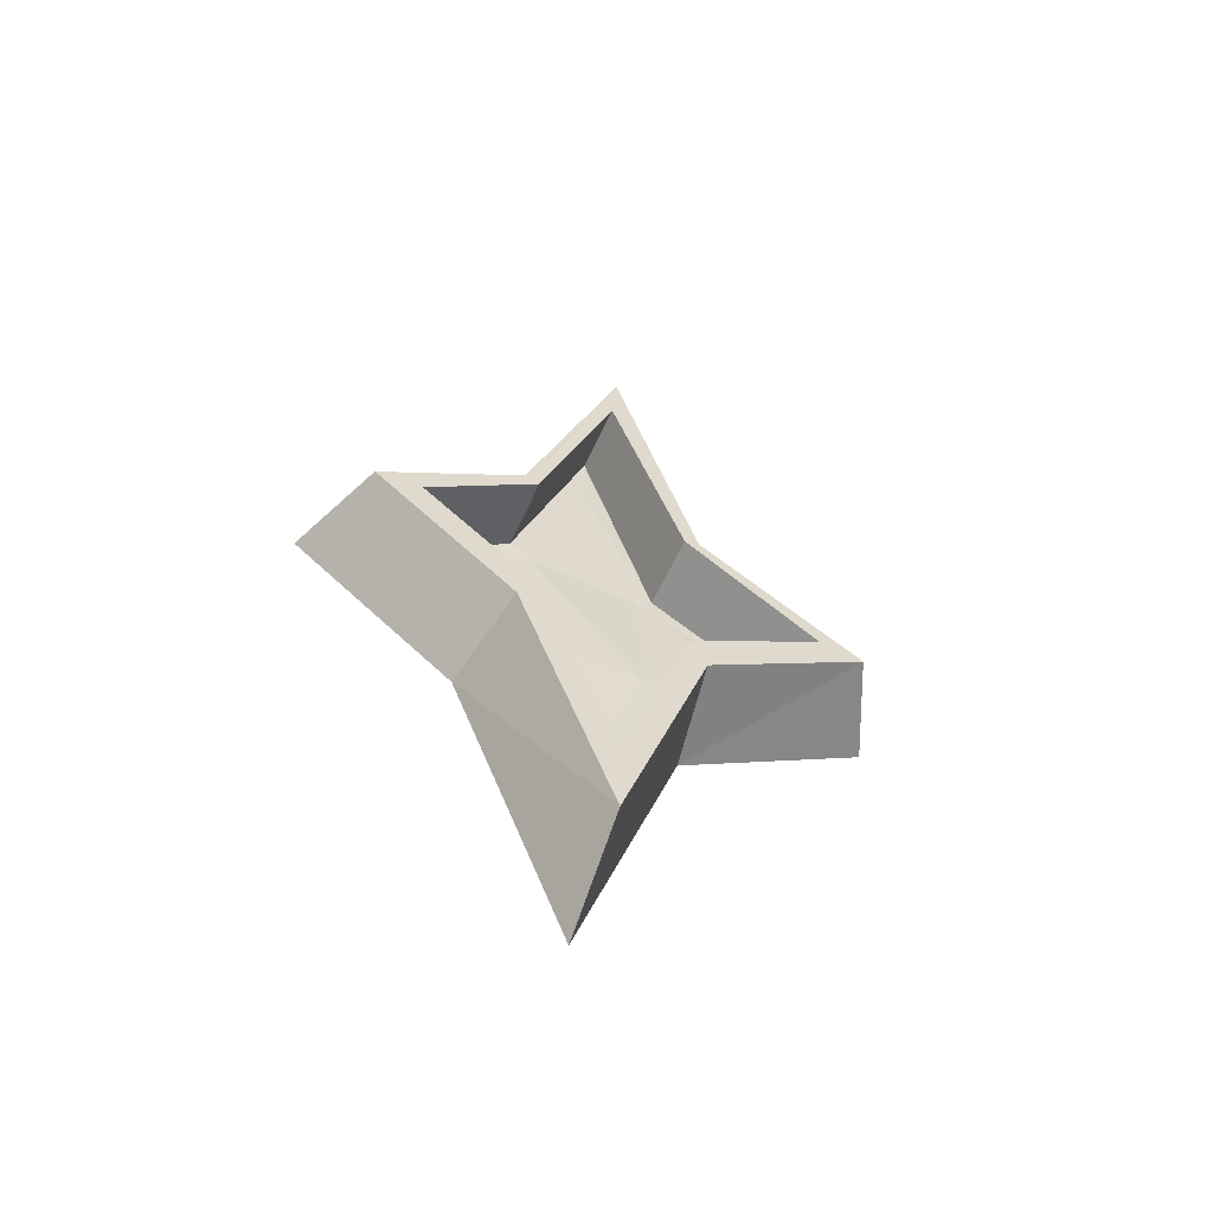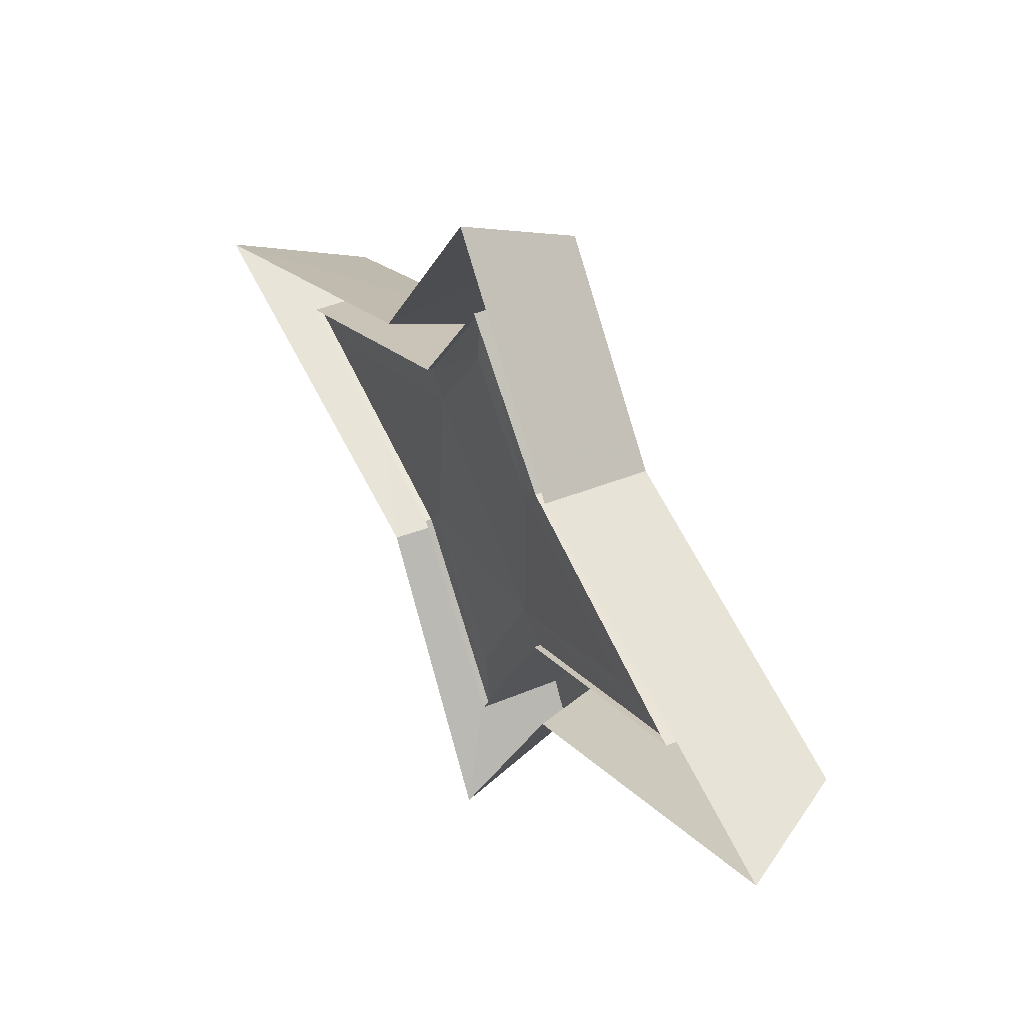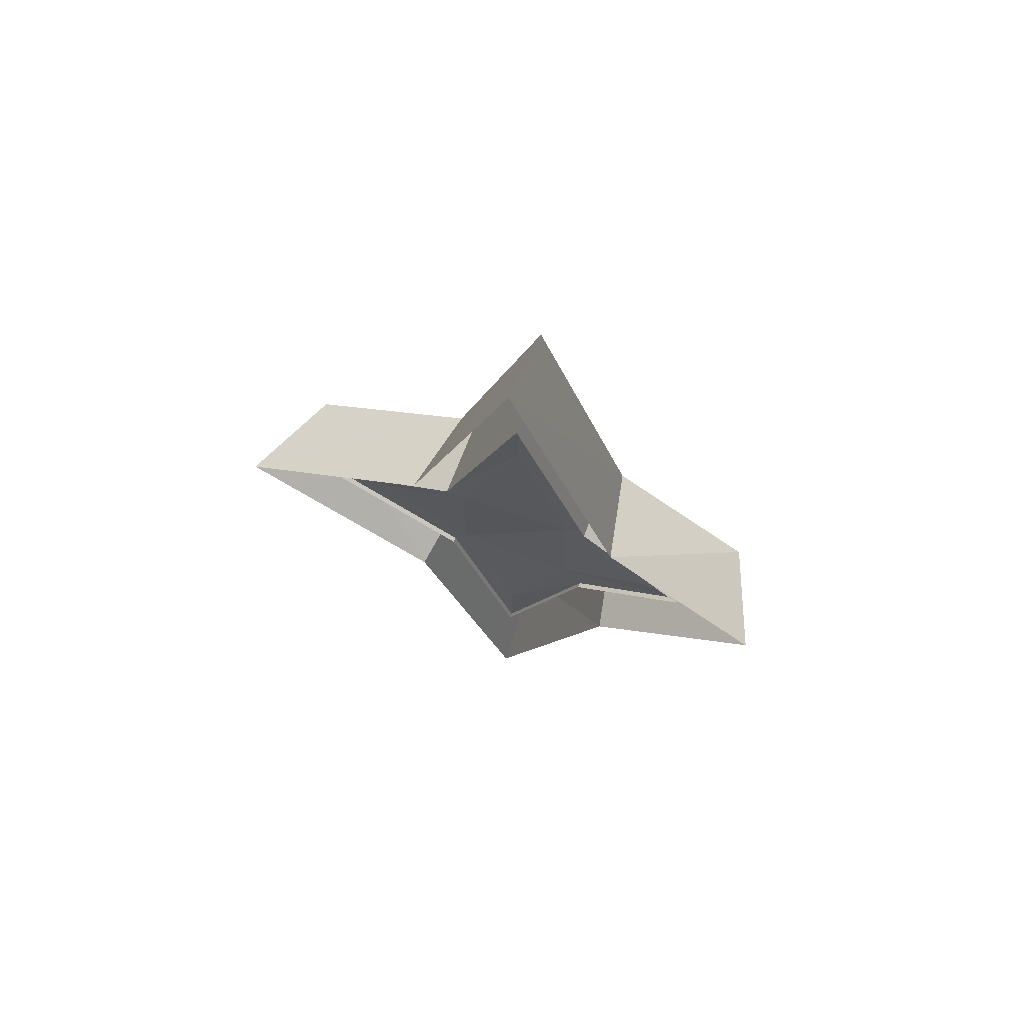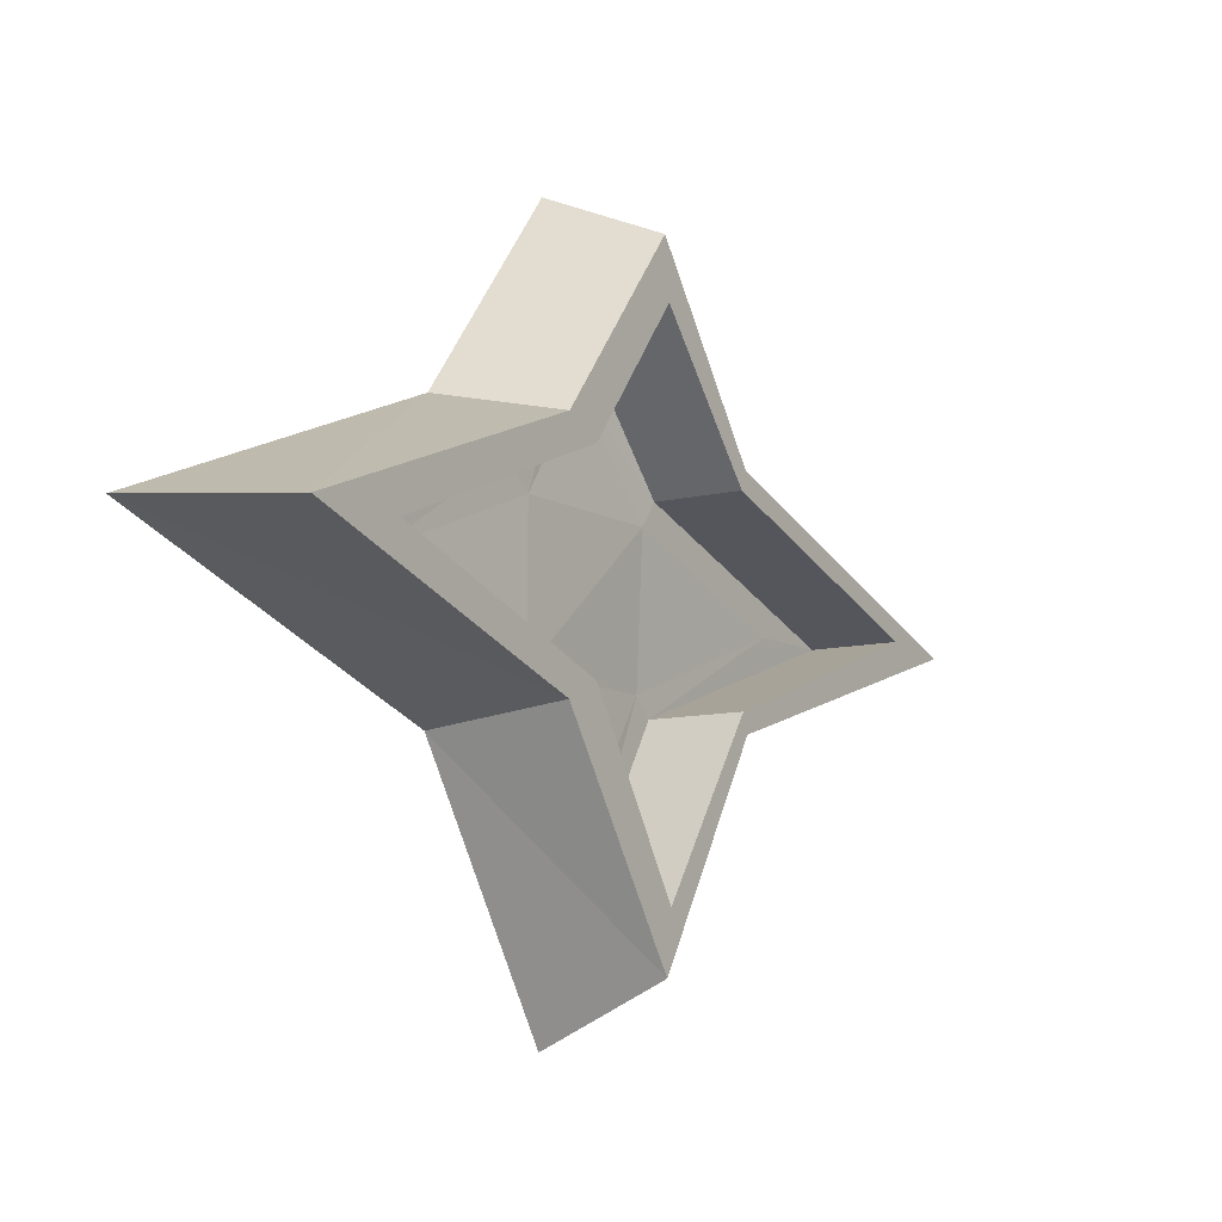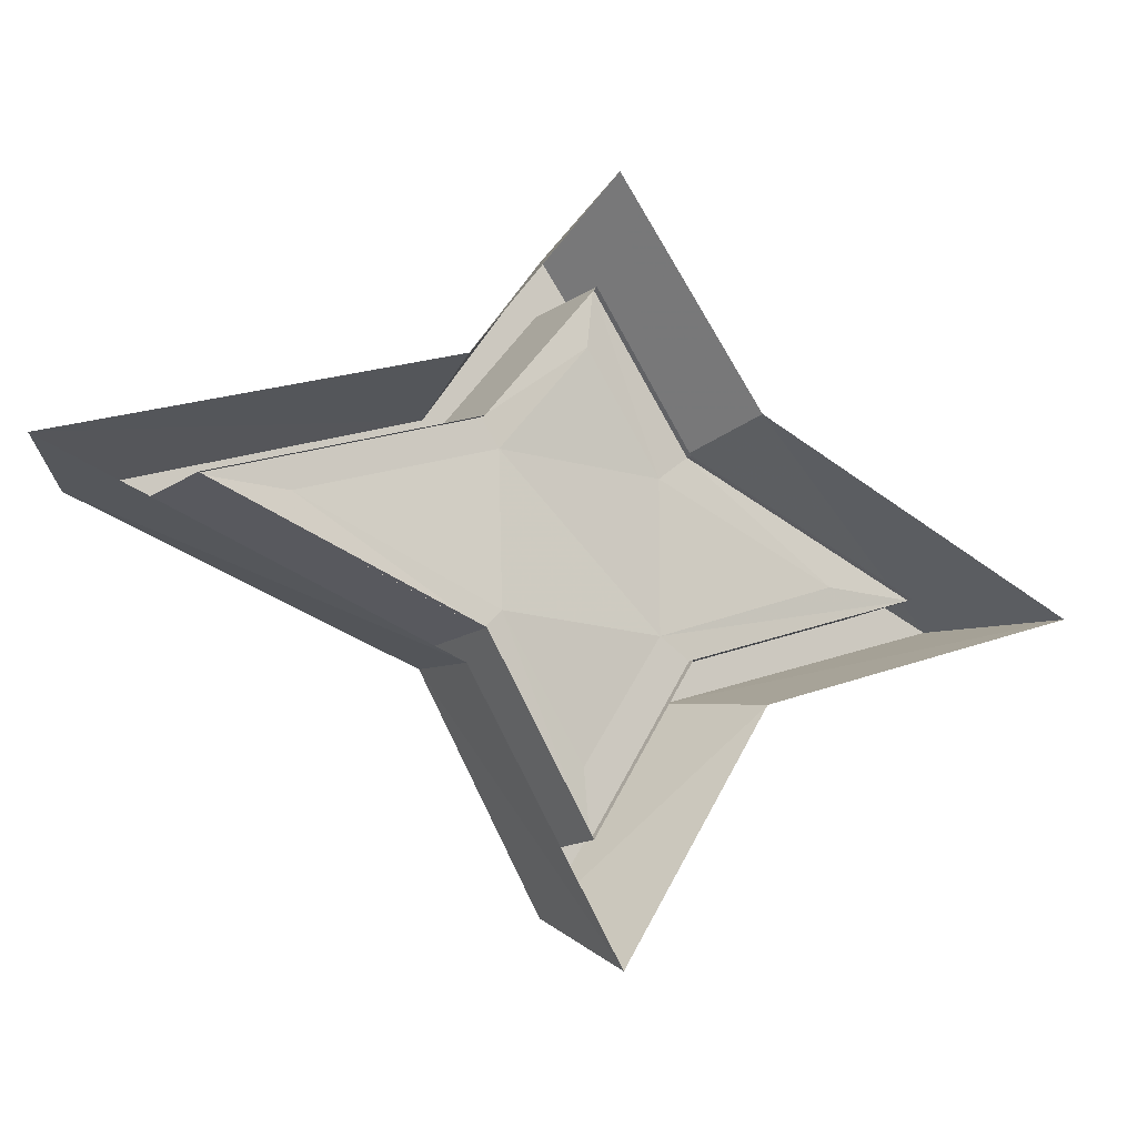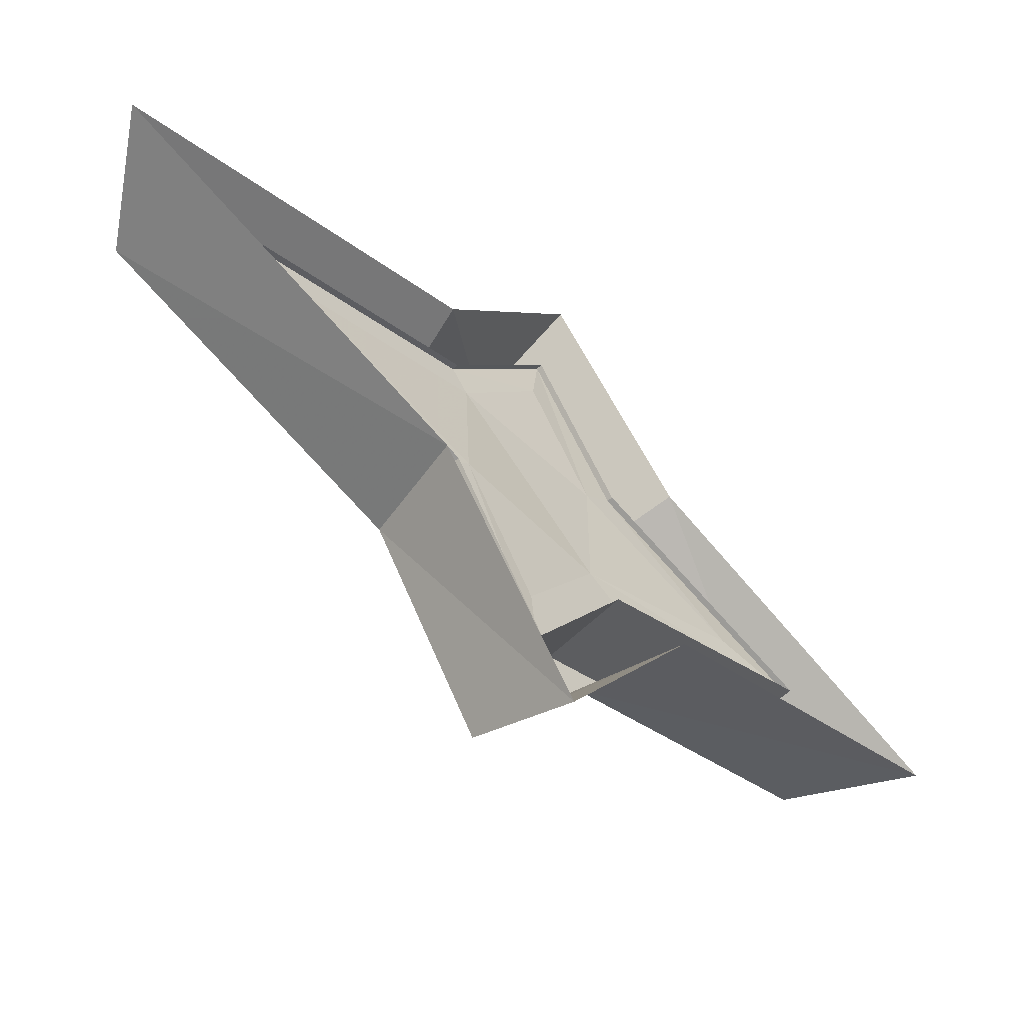
<metadata>
{"format":"obj","ext":"obj","renderer":"f3d","projection":"perspective","resolution":1024,"background":"white","views":[{"elev":-58.4,"azim":65.7,"up":"+Y"},{"elev":39.3,"azim":-28.2,"up":"+Z"},{"elev":70.2,"azim":-69.0,"up":"+Y"},{"elev":-9.5,"azim":33.6,"up":"+Z"},{"elev":-14.3,"azim":-123.8,"up":"+Z"},{"elev":-58.2,"azim":-134.5,"up":"+Z"}]}
</metadata>
<code>
v -0.4609 -1.656 -0.1016
v -0.4688 -1.969 0.007812
v -0.3438 -1.969 0.007812
v -0.3438 -1.656 -0.1016
v -0.4609 -1.523 -0.3125
v -0.3438 -1.523 -0.3125
v -0.4688 -1.383 -0.1016
v -0.3438 -1.383 -0.1016
v -0.4609 -1.047 0.01562
v -0.3438 -1.047 0.01562
v -0.4609 -1.383 0.1328
v -0.3438 -1.383 0.1328
v -0.4688 -1.523 0.3047
v -0.3438 -1.523 0.3047
v -0.4609 -1.656 0.1328
v -0.3438 -1.656 0.1328
v -0.3438 -1.703 0.1562
v -0.3438 -2.094 0.007812
v -0.3438 -1.703 -0.125
v -0.3438 -1.531 -0.3828
v -0.3438 -1.375 -0.125
v -0.3438 -0.9531 0.007812
v -0.3438 -1.375 0.1562
v -0.3438 -1.531 0.375
v -0.4922 -1.539 0.4375
v -0.4922 -1.734 0.1875
v -0.4922 -2.188 0.007812
v -0.4922 -1.734 -0.1484
v -0.4922 -1.539 -0.4531
v -0.4922 -1.344 -0.1484
v -0.4922 -0.8516 0.01562
v -0.4922 -1.344 0.1875
v -0.4531 -1.156 0.01562
v -0.4531 -1.406 0.1016
v -0.4609 -1.406 -0.07812
v -0.4609 -1.383 -0.1016
v -0.4531 -1.047 0.01562
v -0.4531 -1.383 0.1328
v -0.4609 -1.516 0.2344
v -0.4531 -1.617 0.1016
v -0.4531 -1.617 -0.07812
v -0.4531 -1.516 -0.2344
v -0.4531 -1.523 -0.3125
v -0.4609 -1.852 0.007812
v -0.4609 -1.969 0.007812
v -0.4531 -1.656 -0.1016
v -0.4531 -1.656 0.1328
v -0.4609 -1.523 0.3047
f 1 2 3
f 1 3 4
f 1 4 5
f 5 4 6
f 5 6 7
f 7 6 8
f 7 8 9
f 9 8 10
f 9 10 11
f 11 10 12
f 11 12 13
f 13 12 14
f 13 14 15
f 15 14 16
f 15 16 2
f 2 16 3
f 20 29 21
f 21 29 30
f 21 30 22
f 22 30 31
f 22 31 23
f 23 31 32
f 23 32 24
f 24 32 25
f 3 16 17
f 3 17 18
f 3 18 4
f 4 18 19
f 4 19 6
f 6 19 20
f 6 20 8
f 8 20 21
f 8 21 10
f 10 21 22
f 10 22 12
f 12 22 23
f 12 23 14
f 14 23 24
f 14 24 16
f 16 24 17
f 17 24 25
f 17 25 26
f 17 26 18
f 18 26 27
f 18 27 19
f 19 27 28
f 19 28 20
f 20 28 29
f 33 35 36
f 33 36 37
f 33 37 34
f 34 37 38
f 34 38 39
f 35 42 43
f 35 43 36
f 41 44 45
f 41 45 46
f 41 46 42
f 42 46 43
f 47 45 44
f 47 44 40
f 47 40 48
f 48 40 39
f 48 39 38
f 33 34 35
f 34 39 40
f 34 40 41
f 34 41 35
f 35 41 42
f 40 44 41

</code>
